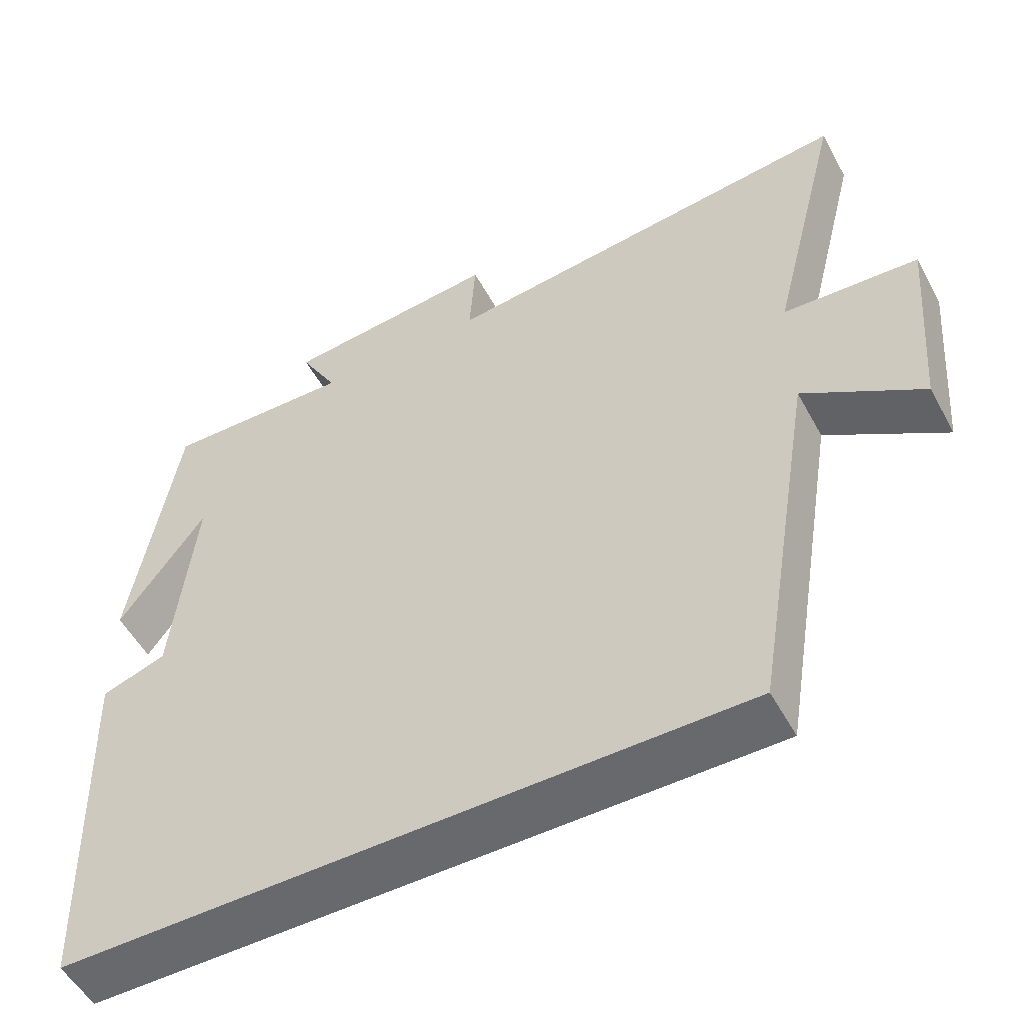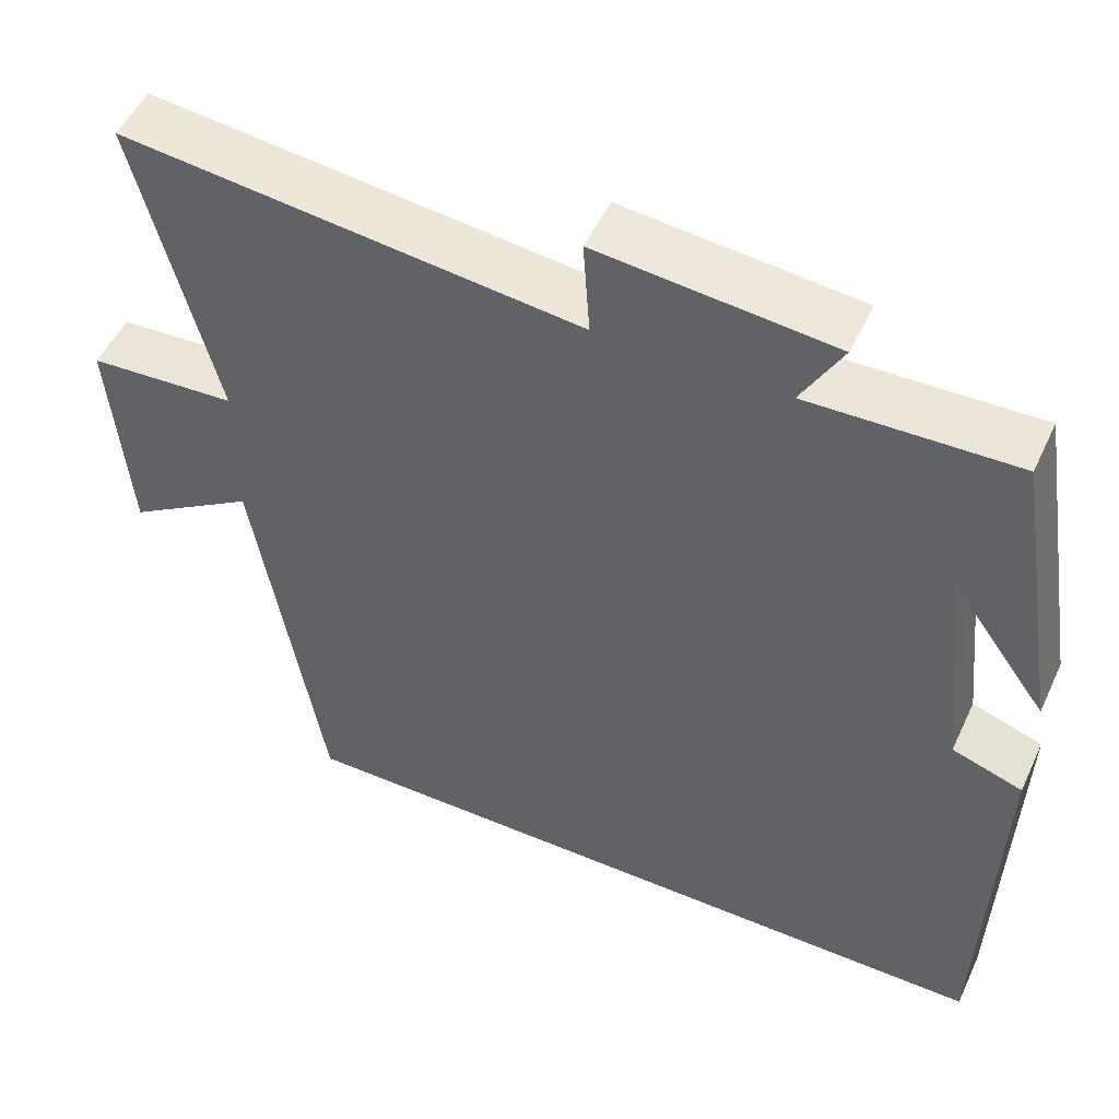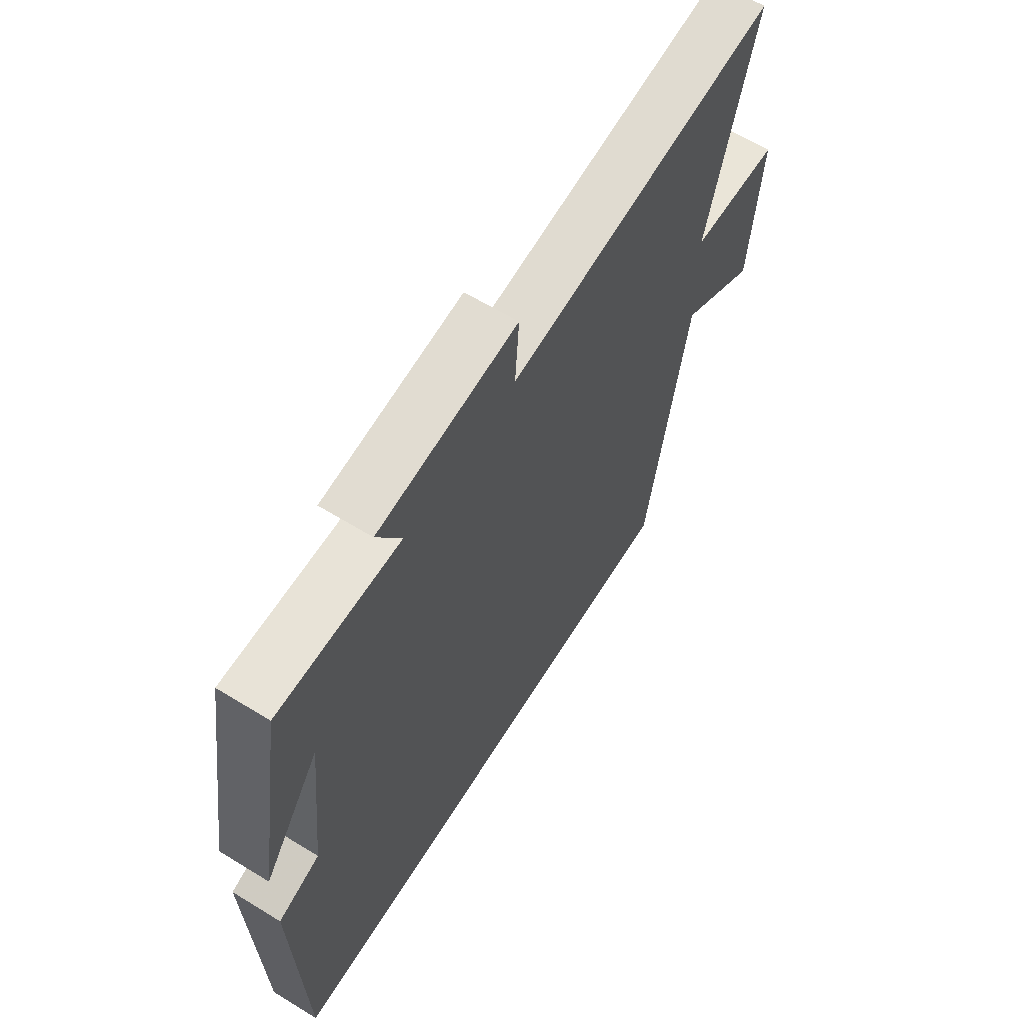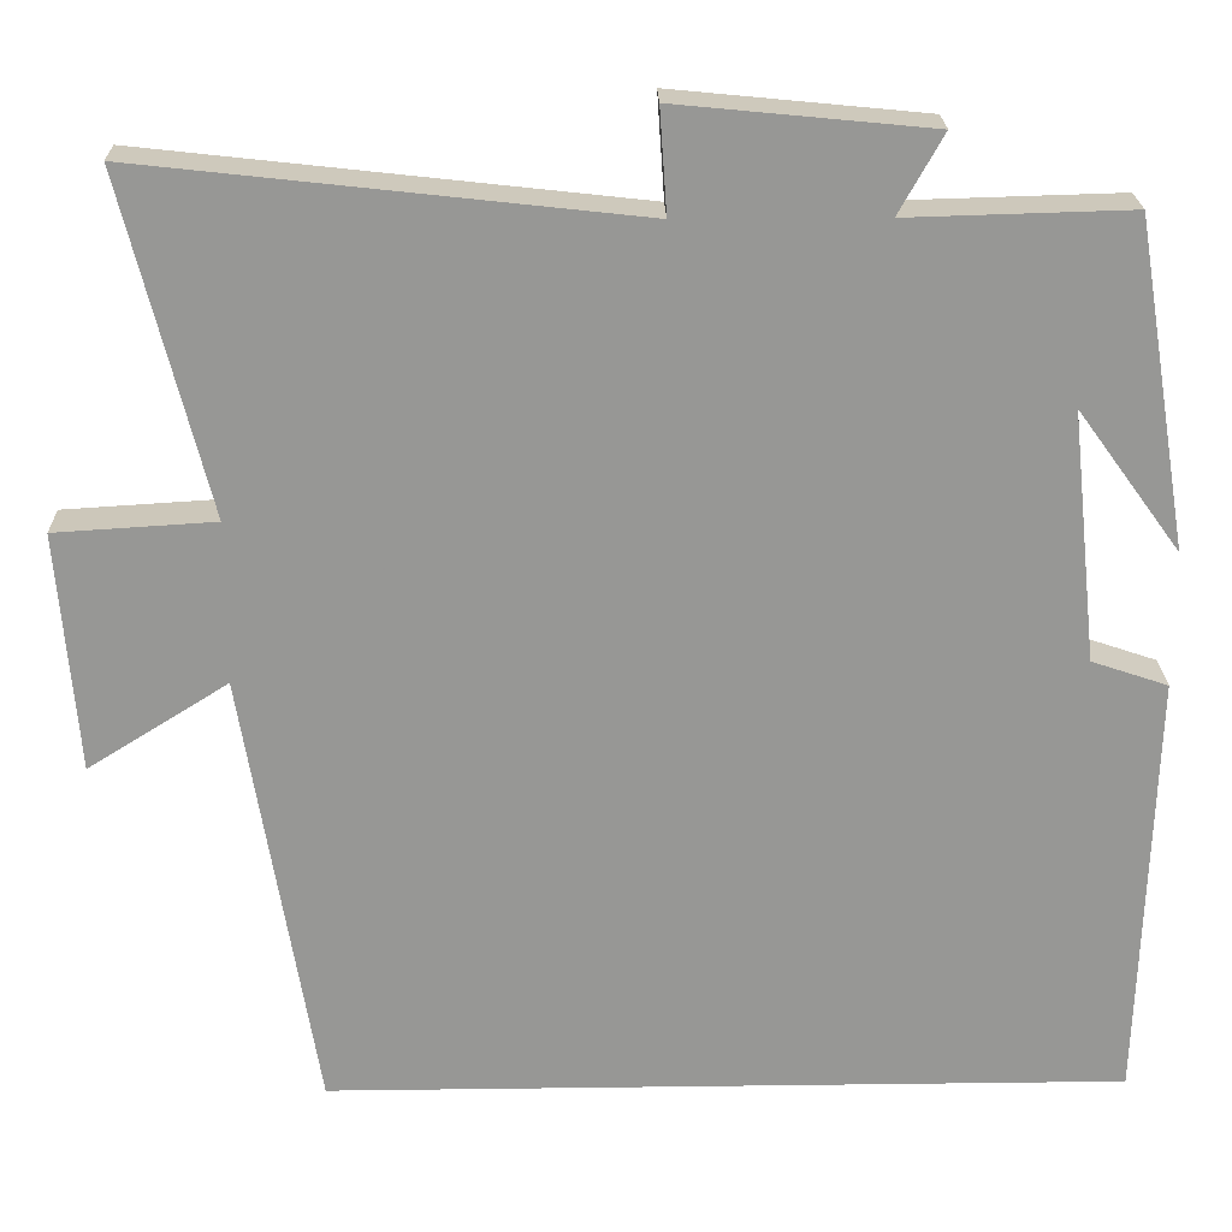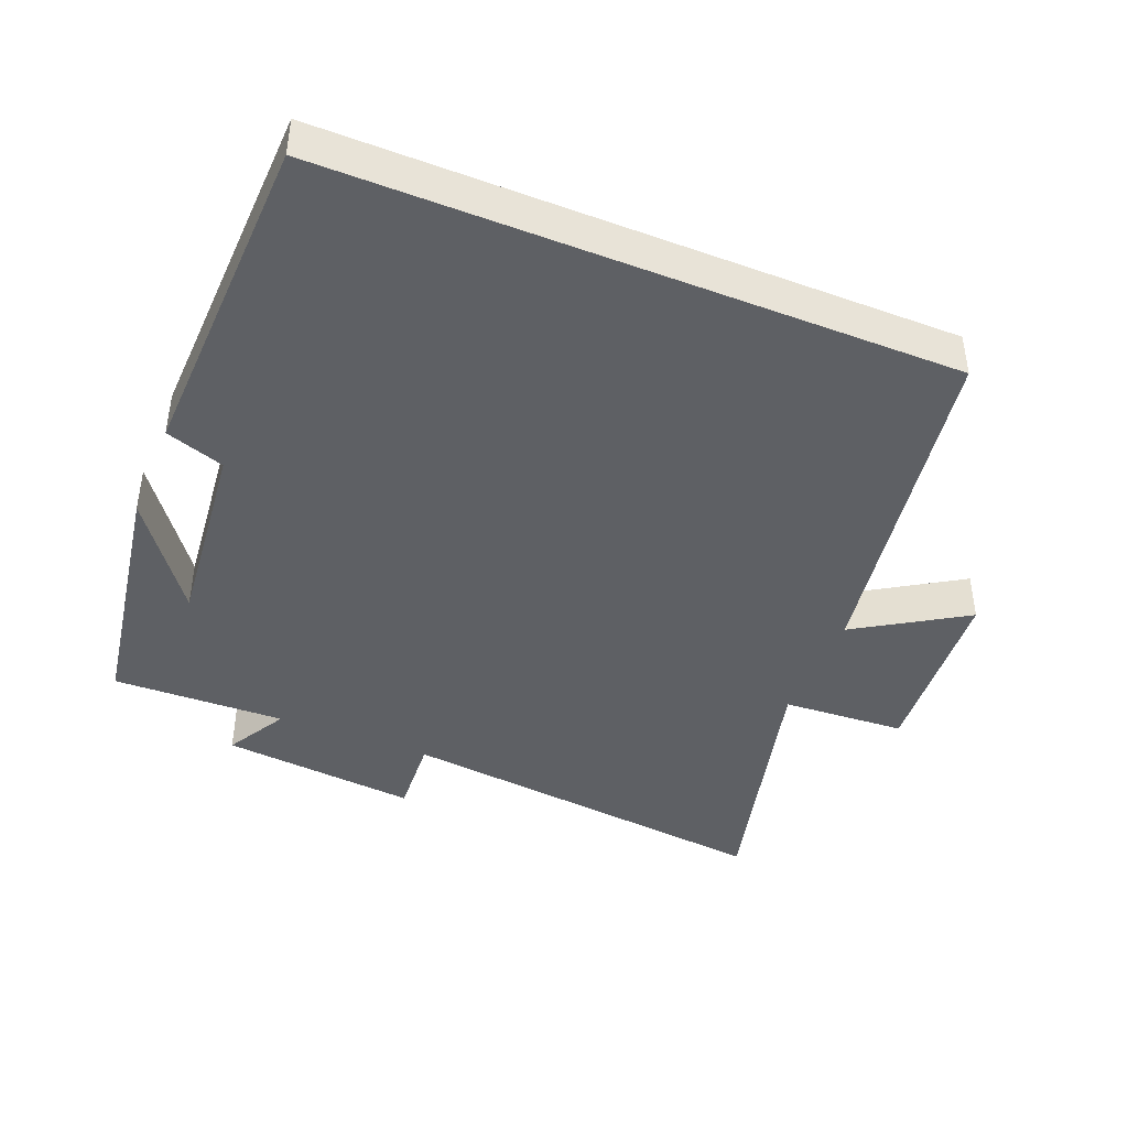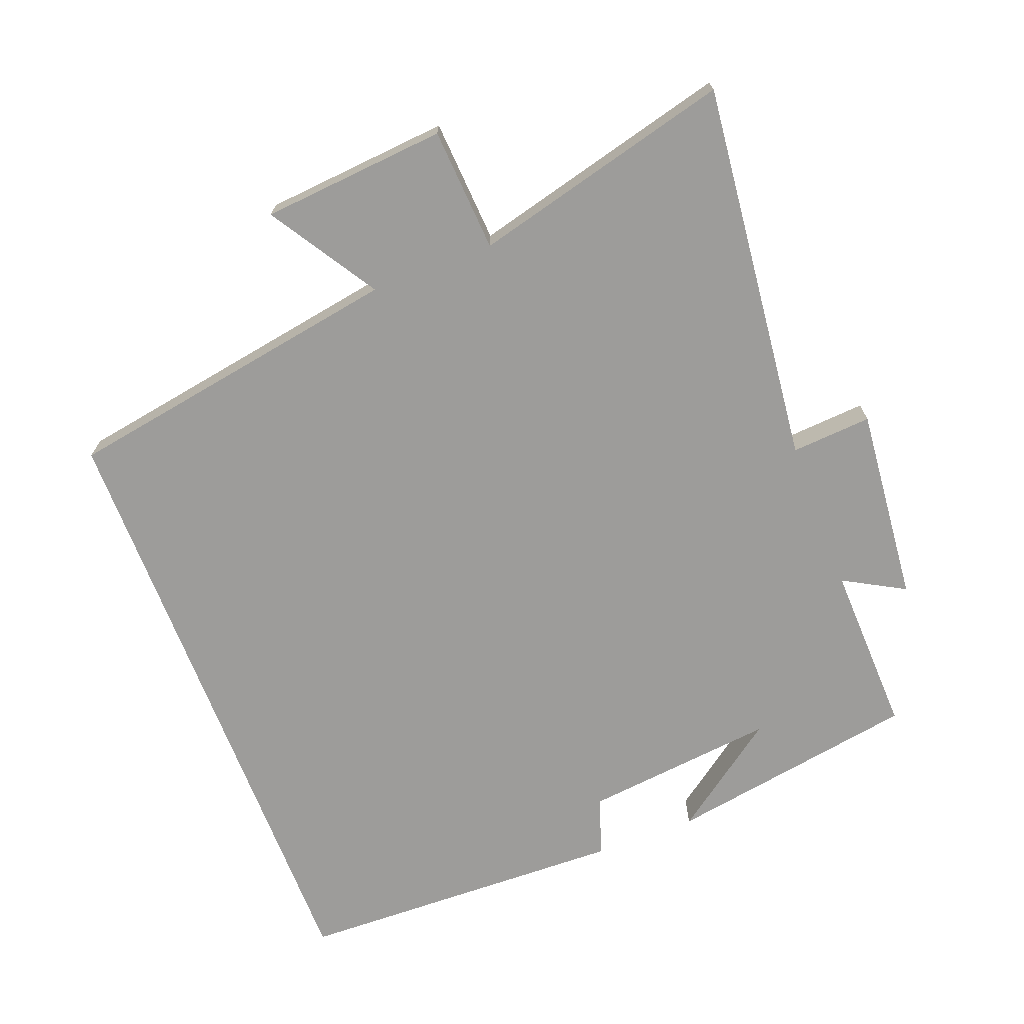
<metadata>
{"format":"obj","ext":"obj","renderer":"f3d","projection":"perspective","resolution":1024,"background":"white","views":[{"elev":-52.8,"azim":-151.9,"up":"+Z"},{"elev":51.0,"azim":24.6,"up":"+Z"},{"elev":63.2,"azim":121.8,"up":"+Z"},{"elev":22.1,"azim":-1.3,"up":"+Z"},{"elev":-42.8,"azim":157.8,"up":"+Y"},{"elev":-70.1,"azim":-68.9,"up":"+Y"}]}
</metadata>
<code>
v 0.485 0.07 -0.5
v -0.417 0.07 -0.5
v -0.5 0.07 0
v -0.658 0.07 -0.099
v -0.68 0.07 0.171
v -0.5 0.07 0.182
v -0.596 0.07 0.562
v -0.04 0.07 0.5
v -0.048 0.07 0.617
v 0.238 0.07 0.589
v 0.188 0.07 0.5
v 0.439 0.07 0.507
v 0.5 0.07 0.139
v 0.384 0.07 0.298
v 0.414 0.07 0.016
v 0.5 0.07 -0.013
v 0.485 0 -0.5
v -0.417 0 -0.5
v -0.5 0 0
v -0.658 0 -0.099
v -0.68 0 0.171
v -0.5 0 0.182
v -0.596 0 0.562
v -0.04 0 0.5
v -0.048 0 0.617
v 0.238 0 0.589
v 0.188 0 0.5
v 0.439 0 0.507
v 0.5 0 0.139
v 0.384 0 0.298
v 0.414 0 0.016
v 0.5 0 -0.013
f 1 2 3
f 16 1 3
f 15 16 3
f 14 15 3
f 12 13 14
f 11 12 14 3
f 8 9 10 11
f 8 11 3 4
f 6 7 8
f 6 8 4
f 4 5 6
f 19 18 17
f 19 17 32
f 19 32 31
f 19 31 30
f 30 29 28
f 19 30 28 27
f 27 26 25 24
f 20 19 27 24
f 24 23 22
f 20 24 22
f 22 21 20
f 1 17 18 2
f 2 18 19 3
f 3 19 20 4
f 4 20 21 5
f 5 21 22 6
f 6 22 23 7
f 7 23 24 8
f 8 24 25 9
f 9 25 26 10
f 10 26 27 11
f 11 27 28 12
f 12 28 29 13
f 13 29 30 14
f 14 30 31 15
f 15 31 32 16
f 16 32 17 1

</code>
